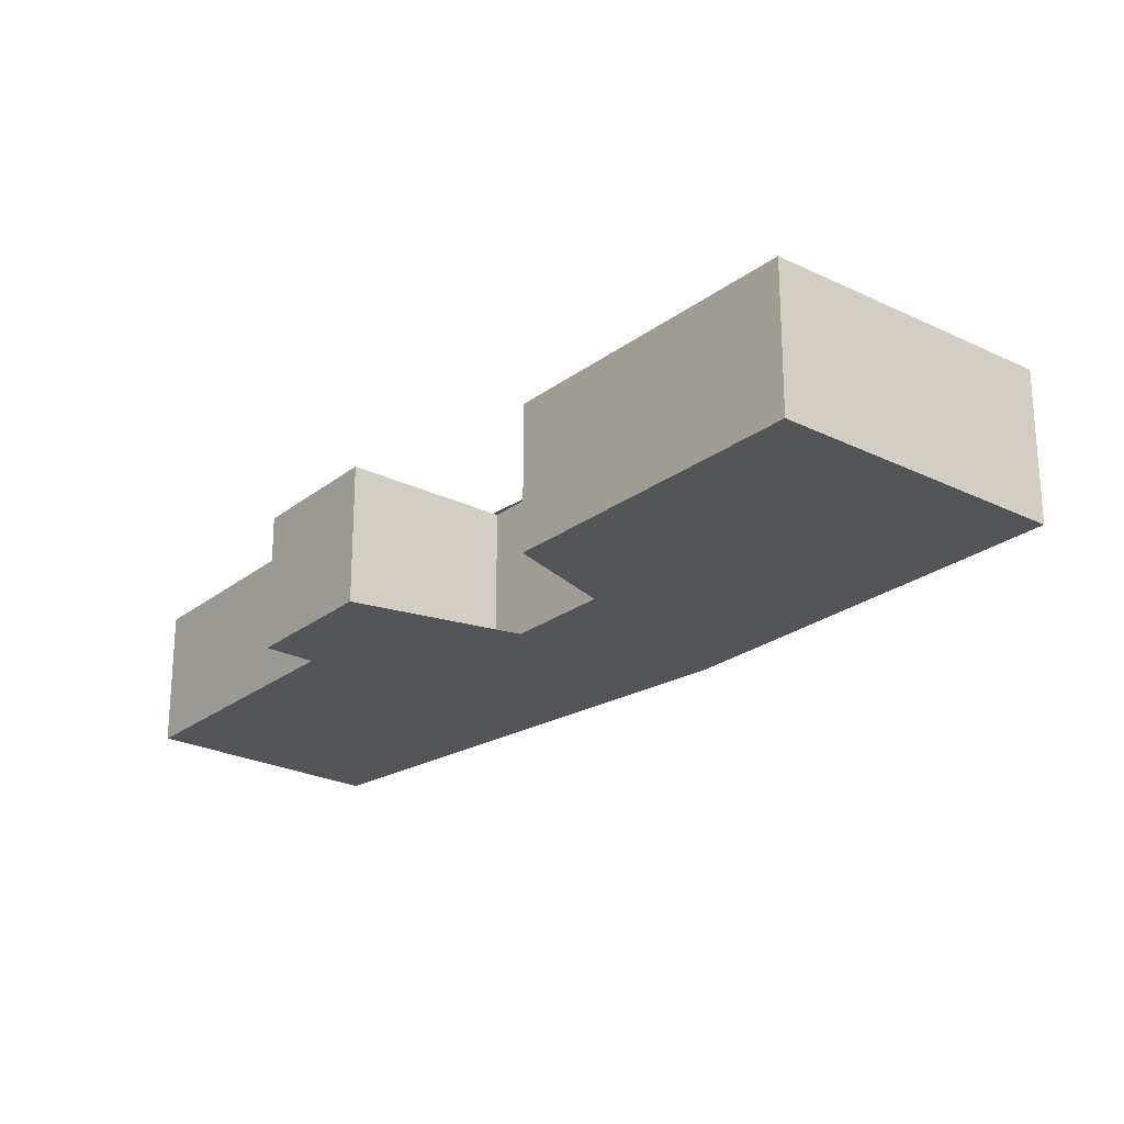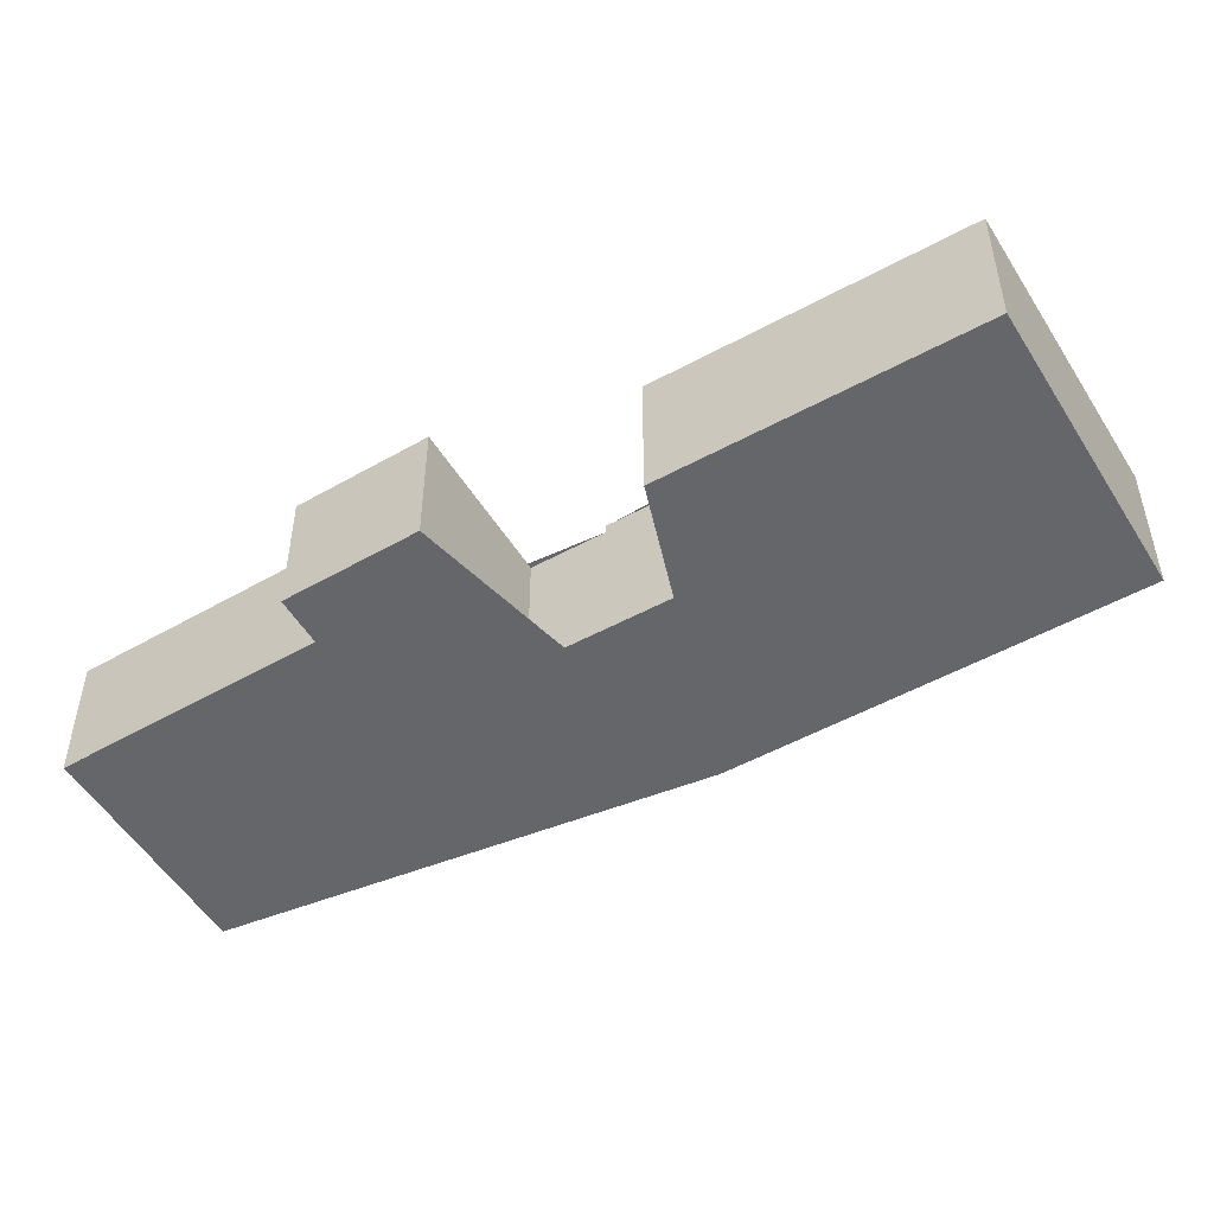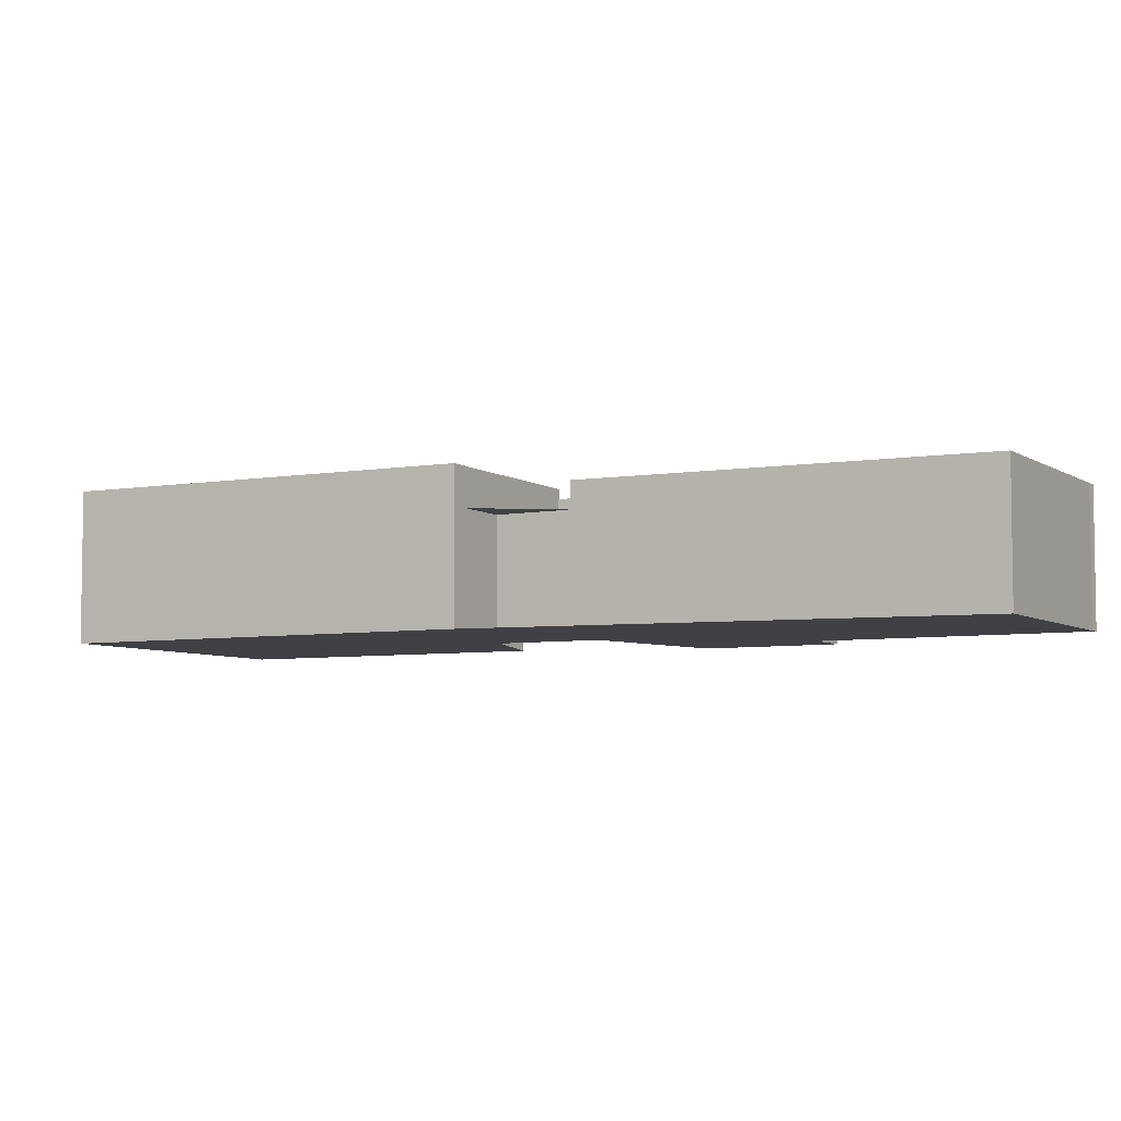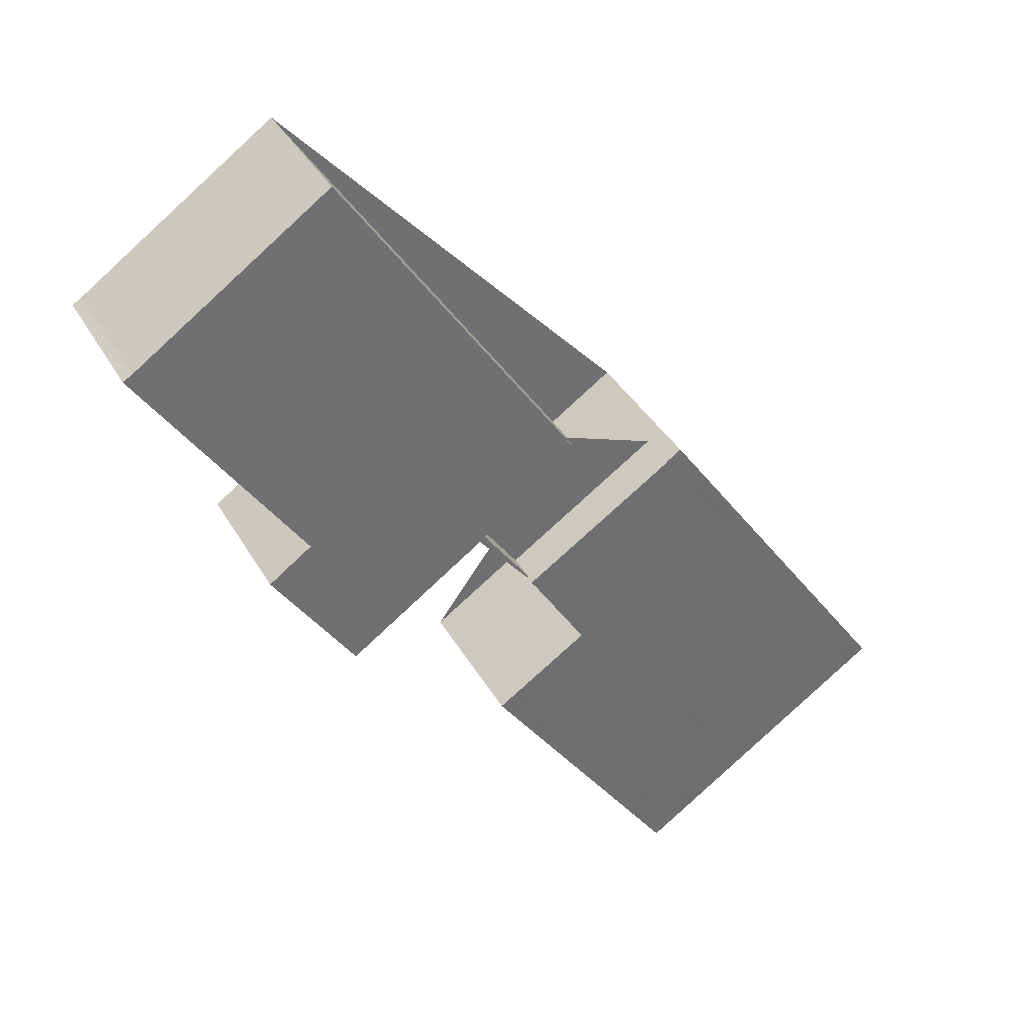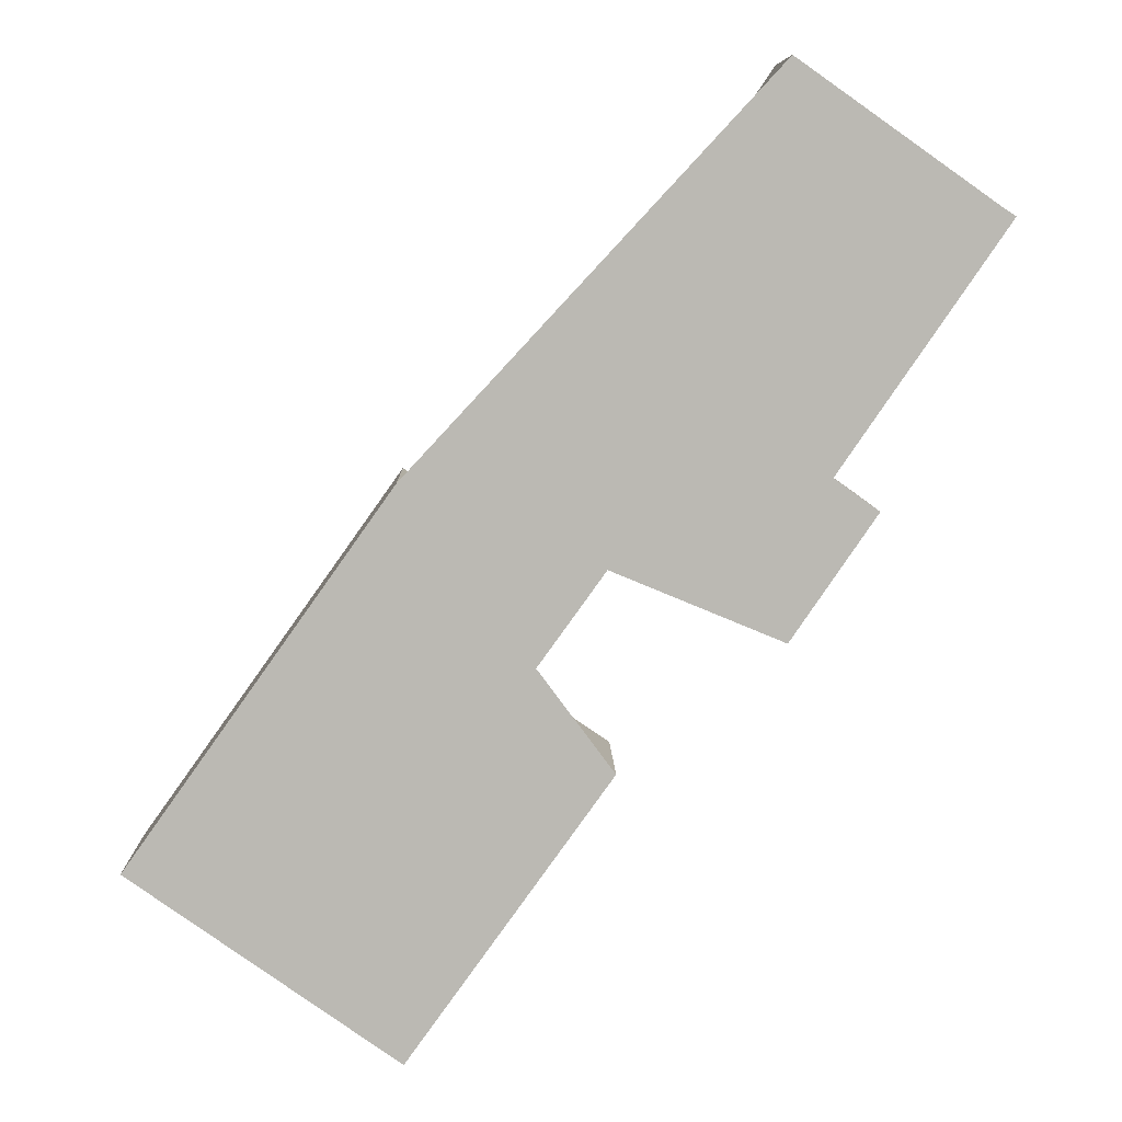
<metadata>
{"format":"obj","ext":"obj","renderer":"f3d","projection":"perspective","resolution":1024,"background":"white","views":[{"elev":-24.5,"azim":-4.0,"up":"+Z"},{"elev":-51.9,"azim":-23.9,"up":"+Z"},{"elev":-5.7,"azim":153.7,"up":"+Z"},{"elev":37.2,"azim":-26.4,"up":"+Y"},{"elev":7.3,"azim":178.7,"up":"+Y"}]}
</metadata>
<code>
v -681.8 -1342 3.461
v -676.1 -1350 3.462
v -681.9 -1354 3.387
v -686.2 -1348 3.386
v -684.1 -1347 3.414
v -686.6 -1343 3.18
v -689.7 -1345 3.17
v -691.6 -1343 3.15
v -690.6 -1342 3.153
v -694.2 -1337 3.114
v -694 -1337 3.115
v -689.7 -1334 3.129
v -683.2 -1343 2.554
v -685.5 -1345 3.413
v -681.8 -1342 3.461
v -681.8 -1342 3.461
v -681.8 -1342 3.461
v -676.1 -1350 3.462
v -685.5 -1345 3.414
v -679.7 -1353 3.415
v -686.2 -1348 3.386
v -684 -1347 3.414
v -680.4 -1344 3.461
v -685.5 -1345 3.413
v -682.1 -1342 3.457
v -690.7 -1342 3.153
v -688.8 -1345 3.173
v -685.5 -1345 3.191
v -685.5 -1345 3.191
v -684.2 -1342 3.188
v -682.1 -1342 3.202
v -683.2 -1343 2.554
v -684.2 -1342 2.558
v -682.1 -1342 2.562
v -682.1 -1342 3.457
v -685.5 -1345 3.191
v -682.1 -1342 3.202
v -685.5 -1345 2.538
v -682.1 -1342 2.562
v -686.5 -1343 2.542
v -686.5 -1343 3.18
v -685.5 -1345 3.191
v -692.1 -1335 3.121
v -685.5 -1345 2.538
v -685.5 -1345 2.538
v -685.5 -1345 3.191
v -685.5 -1345 3.414
v -680.4 -1344 3.461
v -689.7 -1334 3.129
v -692.1 -1335 3.121
v -694.2 -1337 3.114
v -683.2 -1343 3.443
v -689.7 -1334 3.129
v -681.8 -1345 3.442
v -677.7 -1351 3.441
v -689.7 -1334 3.128
v -684.3 -1342 3.188
v -684.3 -1342 2.558
v -683.2 -1343 3.199
v -683.2 -1343 2.554
v -683.2 -1343 3.443
v -686.1 -1339 3.167
v -688.4 -1341 3.16
v -690.7 -1342 3.153
v -686.1 -1339 3.167
v -691.5 -1343 3.15
v -683.1 -1343 3.443
v -681.7 -1342 3.461
v -685.4 -1345 3.413
v -685.3 -1345 3.414
v -681.7 -1342 3.461
v -684.3 -1342 2.558
v -686.5 -1343 2.542
v -686.5 -1343 3.18
v -684.3 -1342 3.188
v -686.5 -1343 3.18
v -686.5 -1343 2.542
v -688.9 -1345 3.172
v -684.2 -1342 3.188
v -689.8 -1345 3.17
v -684.2 -1342 2.558
v -680.2 -1344 3.461
v -681.6 -1345 3.442
v -683.7 -1347 3.414
v -680.1 -1344 3.461
v -685.9 -1349 3.386
v -685.1 -1344 3.419
v -685 -1345 3.419
v -685.1 -1344 2.541
v -686.1 -1343 2.545
v -688 -1340 3.161
v -686.1 -1343 3.181
v -683.4 -1347 3.418
v -679.5 -1353 3.417
v -691.5 -1335 3.123
v -686.1 -1343 3.181
v -686.1 -1343 2.545
v -685.1 -1344 3.193
v -685.1 -1344 2.541
v -685.1 -1344 3.419
v -683.7 -1346 3.418
v -691.5 -1335 3.123
v -686.7 -1343 3.18
v -688.6 -1341 3.16
v -679.8 -1353 3.413
v -683.9 -1347 3.412
v -692.3 -1335 3.12
v -686.7 -1343 3.18
v -684.1 -1347 3.412
v -684.2 -1347 3.412
v -692.3 -1335 3.12
v -682.1 -1342 3.457
v -682 -1343 3.457
v -682.1 -1342 2.562
v -682.1 -1342 2.562
v -680.5 -1345 3.457
v -676.6 -1350 3.456
v -680.7 -1344 3.457
v -682.1 -1342 3.457
v -682.1 -1342 3.202
v -682.1 -1342 2.562
v -682.1 -1342 3.457
v -678.6 -1350 3.442
v -677.5 -1349 3.456
v -680.6 -1351 3.415
v -680.4 -1351 3.418
v -677 -1349 3.461
v -677 -1349 3.462
v -680.8 -1351 3.413
v -682.8 -1353 3.387
v -688.2 -1344 3.175
v -690.1 -1342 3.155
v -681.3 -1354 3.394
v -682.3 -1352 3.393
v -693.8 -1337 3.115
v -688.2 -1344 3.175
v -685.4 -1348 3.393
v -685.7 -1348 3.393
v -685.7 -1348 3.393
v -693.8 -1337 3.115
v -678.4 -1350 3.442
v -677.3 -1349 3.456
v -680.5 -1352 3.415
v -680.3 -1351 3.417
v -676.9 -1349 3.461
v -676.8 -1349 3.462
v -680.6 -1352 3.413
v -682.1 -1353 3.393
v -682.7 -1353 3.387
v -676.9 -1350 3.456
v -678 -1351 3.442
v -679.9 -1352 3.417
v -680 -1352 3.415
v -676.5 -1350 3.462
v -676.5 -1350 3.462
v -680.2 -1352 3.413
v -681.7 -1353 3.393
v -682.2 -1354 3.387
v -679.7 -1353 3.415
v -679.5 -1353 3.417
v -679.8 -1353 3.413
v -678.6 -1352 3.43
v -681.4 -1354 3.394
v -681.9 -1354 3.387
v -685.4 -1348 3.392
v -682.4 -1353 3.391
v -682.3 -1353 3.391
v -681.6 -1354 3.391
v -681.5 -1354 3.391
v -690 -1342 3.155
v -688.2 -1344 3.175
v -693.5 -1336 3.116
v -688.1 -1344 3.175
v -693.5 -1336 3.116
v -681.9 -1353 3.391
v -685.7 -1348 3.392
v -685.8 -1348 3.392
v -681.8 -1342 3.461
v -681.8 -1342 3.461
v -681.8 -1342 0
v -681.8 -1342 0
v -676.1 -1350 3.462
v -676.1 -1350 3.462
v -676.1 -1350 4.441e-16
v -676.1 -1350 4.441e-16
v -681.9 -1354 3.387
v -681.9 -1354 3.387
v -681.9 -1354 4.441e-16
v -681.9 -1354 0
v -685.8 -1348 3.392
v -686.2 -1348 3.386
v -686.2 -1348 0
v -685.8 -1348 0
v -685.4 -1345 3.413
v -684.1 -1347 3.414
v -684.1 -1347 0
v -685.4 -1345 0
v -686.7 -1343 3.18
v -686.6 -1343 3.18
v -686.6 -1343 0
v -686.7 -1343 0
v -689.8 -1345 3.17
v -689.7 -1345 3.17
v -689.7 -1345 0
v -689.8 -1345 0
v -690.7 -1342 3.153
v -691.6 -1343 3.15
v -691.6 -1343 0
v -690.7 -1342 0
v -694.2 -1337 3.114
v -690.6 -1342 3.153
v -690.6 -1342 4.441e-16
v -694.2 -1337 0
v -694 -1337 3.115
v -694.2 -1337 3.114
v -694.2 -1337 -4.441e-16
v -694 -1337 0
v -693.8 -1337 3.115
v -694 -1337 3.115
v -694 -1337 0
v -693.8 -1337 0
v -689.7 -1334 3.129
v -689.7 -1334 3.129
v -689.7 -1334 0
v -689.7 -1334 0
v -682.1 -1342 2.562
v -683.2 -1343 2.554
v -683.2 -1343 0
v -682.1 -1342 0
v -681.7 -1342 3.461
v -681.8 -1342 3.461
v -681.8 -1342 0
v -681.7 -1342 -4.441e-16
v -681.8 -1342 3.461
v -681.8 -1342 3.461
v -681.8 -1342 0
v -681.8 -1342 0
v -676.6 -1350 3.456
v -676.1 -1350 3.462
v -676.1 -1350 4.441e-16
v -676.6 -1350 0
v -679.8 -1353 3.413
v -679.7 -1353 3.415
v -679.7 -1353 0
v -679.8 -1353 0
v -686.2 -1348 3.386
v -686.2 -1348 3.386
v -686.2 -1348 0
v -686.2 -1348 0
v -690.6 -1342 3.153
v -690.7 -1342 3.153
v -690.7 -1342 0
v -690.6 -1342 4.441e-16
v -689.7 -1345 3.17
v -688.8 -1345 3.173
v -688.8 -1345 0
v -689.7 -1345 0
v -686.6 -1343 3.18
v -685.5 -1345 3.191
v -685.5 -1345 0
v -686.6 -1343 0
v -691.5 -1335 3.123
v -692.1 -1335 3.121
v -692.1 -1335 0
v -691.5 -1335 0
v -680.1 -1344 3.461
v -680.4 -1344 3.461
v -680.4 -1344 0
v -680.1 -1344 0
v -686.1 -1339 3.167
v -689.7 -1334 3.129
v -689.7 -1334 0
v -686.1 -1339 0
v -694.2 -1337 3.114
v -694.2 -1337 3.114
v -694.2 -1337 0
v -694.2 -1337 -4.441e-16
v -678.6 -1352 3.43
v -677.7 -1351 3.441
v -677.7 -1351 4.441e-16
v -678.6 -1352 0
v -689.7 -1334 3.129
v -689.7 -1334 3.128
v -689.7 -1334 0
v -689.7 -1334 0
v -684.2 -1342 3.188
v -686.1 -1339 3.167
v -686.1 -1339 0
v -684.2 -1342 0
v -691.6 -1343 3.15
v -691.5 -1343 3.15
v -691.5 -1343 0
v -691.6 -1343 0
v -685.5 -1345 3.413
v -685.4 -1345 3.413
v -685.4 -1345 0
v -685.5 -1345 0
v -680.4 -1344 3.461
v -681.7 -1342 3.461
v -681.7 -1342 -4.441e-16
v -680.4 -1344 0
v -691.5 -1343 3.15
v -689.8 -1345 3.17
v -689.8 -1345 0
v -691.5 -1343 0
v -683.2 -1343 2.554
v -684.2 -1342 2.558
v -684.2 -1342 0
v -683.2 -1343 0
v -677 -1349 3.462
v -680.1 -1344 3.461
v -680.1 -1344 0
v -677 -1349 4.441e-16
v -686.2 -1348 3.386
v -685.9 -1349 3.386
v -685.9 -1349 4.441e-16
v -686.2 -1348 0
v -679.7 -1353 3.415
v -679.5 -1353 3.417
v -679.5 -1353 -4.441e-16
v -679.7 -1353 0
v -689.7 -1334 3.128
v -691.5 -1335 3.123
v -691.5 -1335 0
v -689.7 -1334 0
v -681.3 -1354 3.394
v -679.8 -1353 3.413
v -679.8 -1353 0
v -681.3 -1354 0
v -688.1 -1344 3.175
v -686.7 -1343 3.18
v -686.7 -1343 0
v -688.1 -1344 0
v -684.1 -1347 3.414
v -684.2 -1347 3.412
v -684.2 -1347 0
v -684.1 -1347 0
v -692.1 -1335 3.121
v -692.3 -1335 3.12
v -692.3 -1335 0
v -692.1 -1335 0
v -677.7 -1351 3.441
v -676.6 -1350 3.456
v -676.6 -1350 0
v -677.7 -1351 4.441e-16
v -681.8 -1342 3.461
v -682.1 -1342 3.457
v -682.1 -1342 -4.441e-16
v -681.8 -1342 0
v -676.8 -1349 3.462
v -677 -1349 3.462
v -677 -1349 4.441e-16
v -676.8 -1349 -4.441e-16
v -685.9 -1349 3.386
v -682.8 -1353 3.387
v -682.8 -1353 -4.441e-16
v -685.9 -1349 4.441e-16
v -681.5 -1354 3.391
v -681.3 -1354 3.394
v -681.3 -1354 0
v -681.5 -1354 -4.441e-16
v -688.8 -1345 3.173
v -688.2 -1344 3.175
v -688.2 -1344 0
v -688.8 -1345 0
v -684.2 -1347 3.412
v -685.7 -1348 3.393
v -685.7 -1348 0
v -684.2 -1347 0
v -693.5 -1336 3.116
v -693.8 -1337 3.115
v -693.8 -1337 0
v -693.5 -1336 4.441e-16
v -676.5 -1350 3.462
v -676.8 -1349 3.462
v -676.8 -1349 -4.441e-16
v -676.5 -1350 0
v -682.8 -1353 3.387
v -682.7 -1353 3.387
v -682.7 -1353 -4.441e-16
v -682.8 -1353 -4.441e-16
v -676.1 -1350 3.462
v -676.5 -1350 3.462
v -676.5 -1350 0
v -676.1 -1350 4.441e-16
v -682.7 -1353 3.387
v -682.2 -1354 3.387
v -682.2 -1354 4.441e-16
v -682.7 -1353 -4.441e-16
v -679.5 -1353 3.417
v -678.6 -1352 3.43
v -678.6 -1352 0
v -679.5 -1353 -4.441e-16
v -682.2 -1354 3.387
v -681.9 -1354 3.387
v -681.9 -1354 0
v -682.2 -1354 4.441e-16
v -681.9 -1354 3.387
v -681.5 -1354 3.391
v -681.5 -1354 -4.441e-16
v -681.9 -1354 4.441e-16
v -688.2 -1344 3.175
v -688.1 -1344 3.175
v -688.1 -1344 0
v -688.2 -1344 0
v -692.3 -1335 3.12
v -693.5 -1336 3.116
v -693.5 -1336 4.441e-16
v -692.3 -1335 0
v -685.7 -1348 3.393
v -685.8 -1348 3.392
v -685.8 -1348 0
v -685.7 -1348 0
v -683.2 -1343 0
v -681.8 -1342 0
v -676.1 -1350 0
v -681.9 -1354 0
v -686.2 -1348 0
v -684.1 -1347 0
v -686.6 -1343 0
v -689.7 -1345 0
v -691.6 -1343 0
v -690.6 -1342 0
v -694.2 -1337 0
v -694 -1337 0
v -689.7 -1334 0
f 66 8 26 64
f 93 84 22 101
f 16 1 15 17
f 82 23 48 85
f 109 22 84 106
f 110 5 69 70 22 109
f 101 22 70 88
f 95 50 43 102
f 37 31 25 35
f 39 34 31 37
f 47 24 29 46
f 58 33 30 57
f 111 43 50 107
f 71 48 23 68
f 91 63 50 95
f 107 50 63 104
f 62 53 49 65
f 116 83 54 118
f 118 54 67 113
f 56 12 49 53
f 97 58 57 96
f 99 60 59 98
f 98 59 61 100
f 77 38 36 76
f 103 74 42 28 6 108
f 78 27 7 80
f 113 67 52 112
f 69 14 19 70
f 88 70 19 87
f 68 17 15 71
f 90 72 32 89
f 92 74 63 91
f 104 63 74 103
f 75 62 65 79
f 80 66 64 78
f 151 141 142 150
f 153 143 144 152
f 155 145 146 154
f 156 147 143 153
f 87 52 67 88
f 89 44 73 90
f 91 62 75 92
f 152 144 141 151
f 95 53 62 91
f 96 41 40 97
f 98 46 45 99
f 100 47 46 98
f 101 54 83 93
f 88 67 54 101
f 102 56 53 95
f 171 131 132 170
f 157 148 147 156
f 170 132 135 172
f 173 136 131 171
f 138 109 106 137
f 139 110 109 138
f 172 135 140 174
f 112 17 68 113
f 114 32 72 81 13 115
f 150 142 145 155
f 118 23 82 116
f 113 68 23 118
f 119 16 17 112
f 120 59 60 121
f 122 61 59 120
f 123 83 116 124
f 125 84 93 126
f 127 82 85 128
f 129 106 84 125
f 126 93 83 123
f 137 106 129 134
f 124 116 82 127
f 131 78 64 132
f 175 158 149 167
f 132 64 26 9 51 135
f 136 27 78 131
f 165 86 21 176
f 176 21 4 177
f 135 51 10 11 140
f 166 130 86 165
f 141 123 124 142
f 143 125 126 144
f 145 127 128 146
f 147 129 125 143
f 144 126 123 141
f 148 134 129 147
f 142 124 127 145
f 167 149 130 166
f 150 117 55 151
f 160 94 20 159
f 154 2 18 155
f 159 20 105 161
f 162 94 160
f 161 105 133 163
f 155 18 117 150
f 169 3 164 168
f 159 153 152 160
f 161 156 153 159
f 160 152 151 55 162
f 163 157 156 161
f 168 164 158 175
f 165 137 134 166
f 166 134 148 167
f 168 163 133 169
f 170 104 103 171
f 172 107 104 170
f 171 103 108 173
f 174 111 107 172
f 167 148 157 175
f 176 138 137 165
f 177 139 138 176
f 175 157 163 168
f 179 180 181 178
f 183 184 185 182
f 187 188 189 186
f 191 192 193 190
f 195 196 197 194
f 199 200 201 198
f 203 204 205 202
f 207 208 209 206
f 211 212 213 210
f 215 216 217 214
f 219 220 221 218
f 223 224 225 222
f 227 228 229 226
f 231 232 233 230
f 235 236 237 234
f 239 240 241 238
f 243 244 245 242
f 247 248 249 246
f 251 252 253 250
f 255 256 257 254
f 259 260 261 258
f 263 264 265 262
f 267 268 269 266
f 271 272 273 270
f 275 276 277 274
f 279 280 281 278
f 283 284 285 282
f 287 288 289 286
f 291 292 293 290
f 295 296 297 294
f 299 300 301 298
f 303 304 305 302
f 307 308 309 306
f 311 312 313 310
f 315 316 317 314
f 319 320 321 318
f 323 324 325 322
f 327 328 329 326
f 331 332 333 330
f 335 336 337 334
f 339 340 341 338
f 343 344 345 342
f 347 348 349 346
f 351 352 353 350
f 355 356 357 354
f 359 360 361 358
f 363 364 365 362
f 367 368 369 366
f 371 372 373 370
f 375 376 377 374
f 379 380 381 378
f 383 384 385 382
f 387 388 389 386
f 391 392 393 390
f 395 396 397 394
f 399 400 401 398
f 403 404 405 402
f 407 408 409 406
f 411 412 413 410
f 415 416 417 418 419 420 421 422 423 424 425 426 414

</code>
